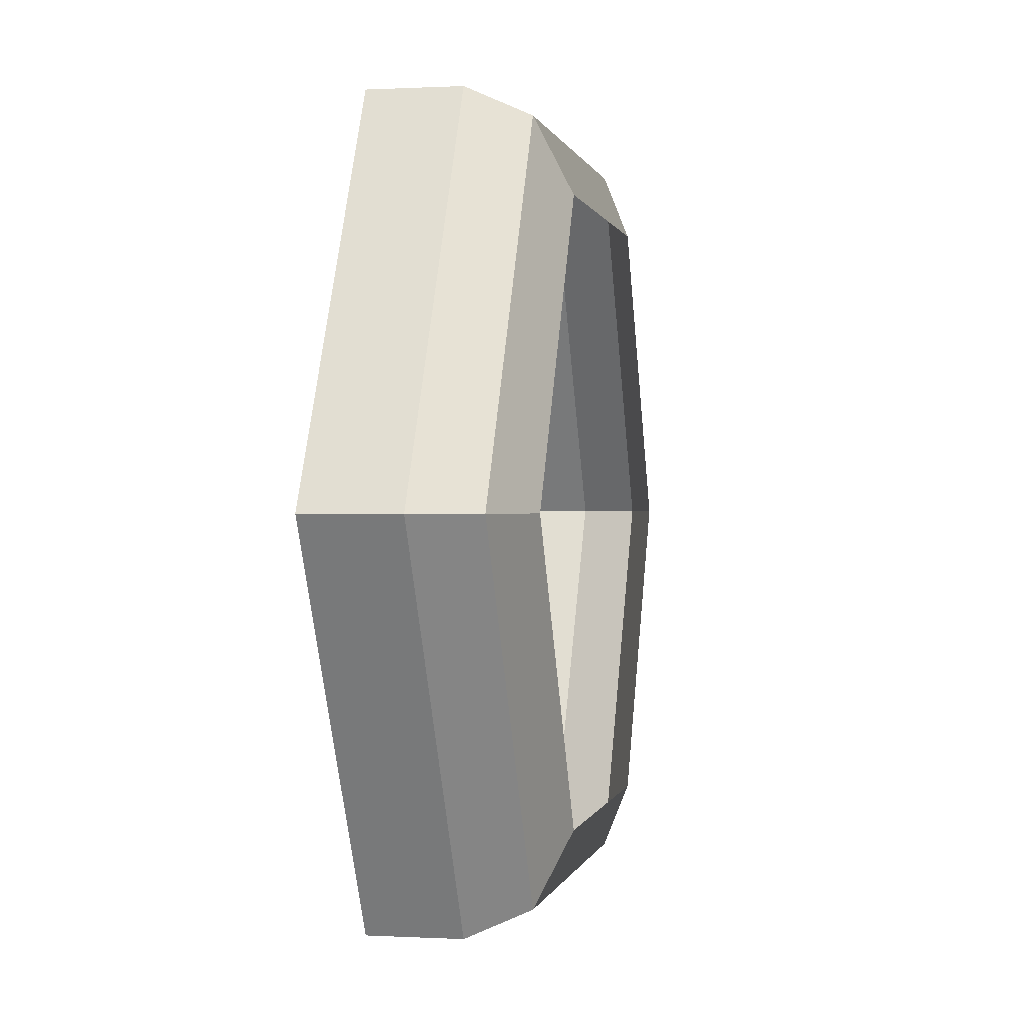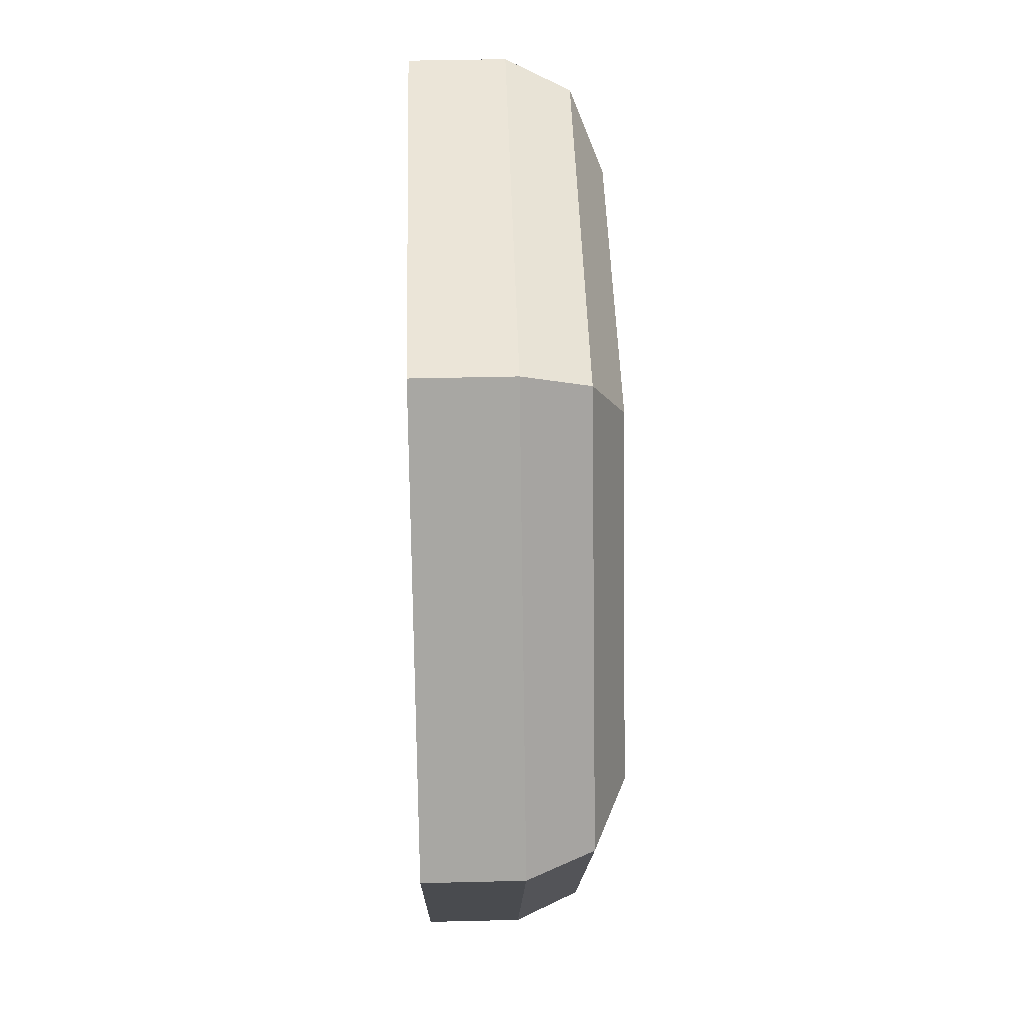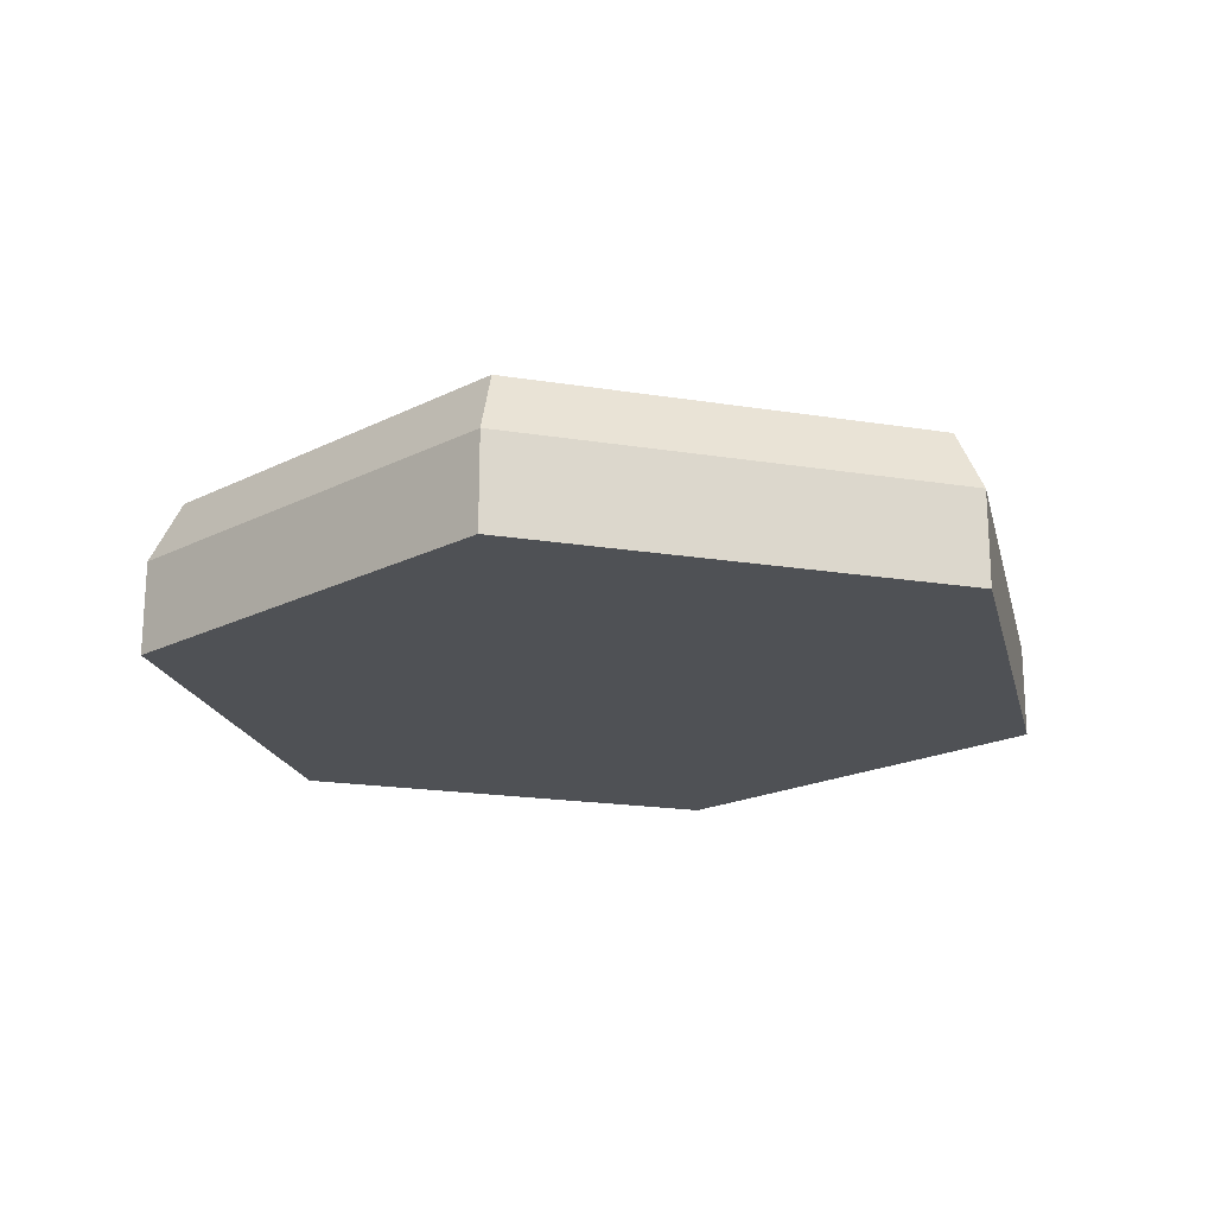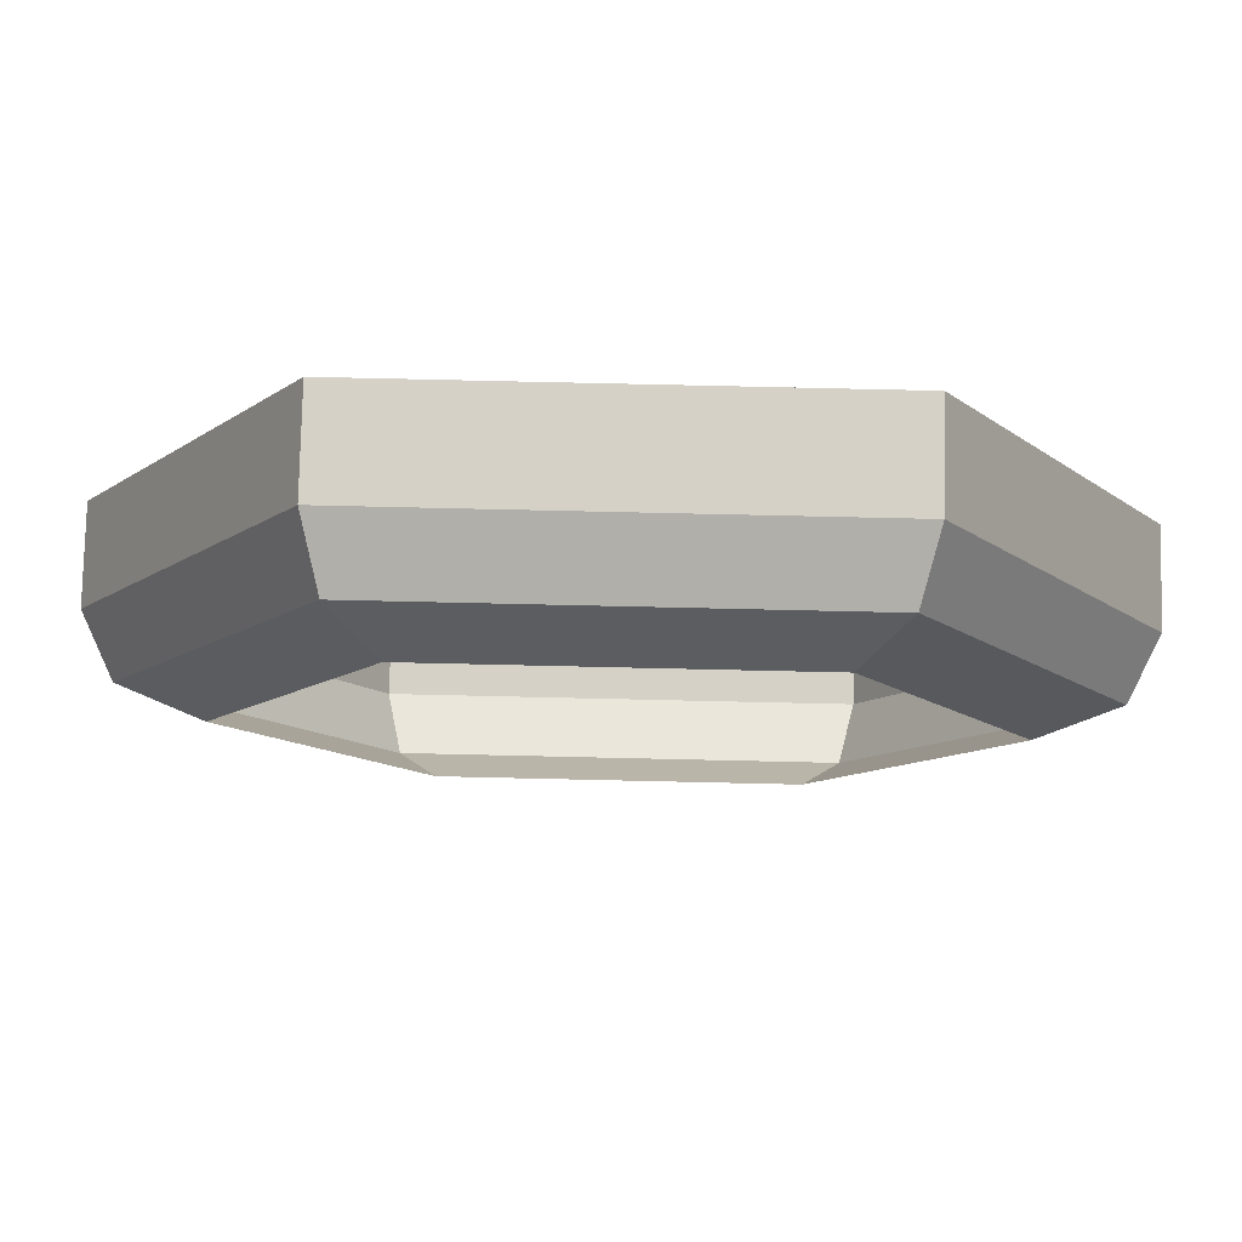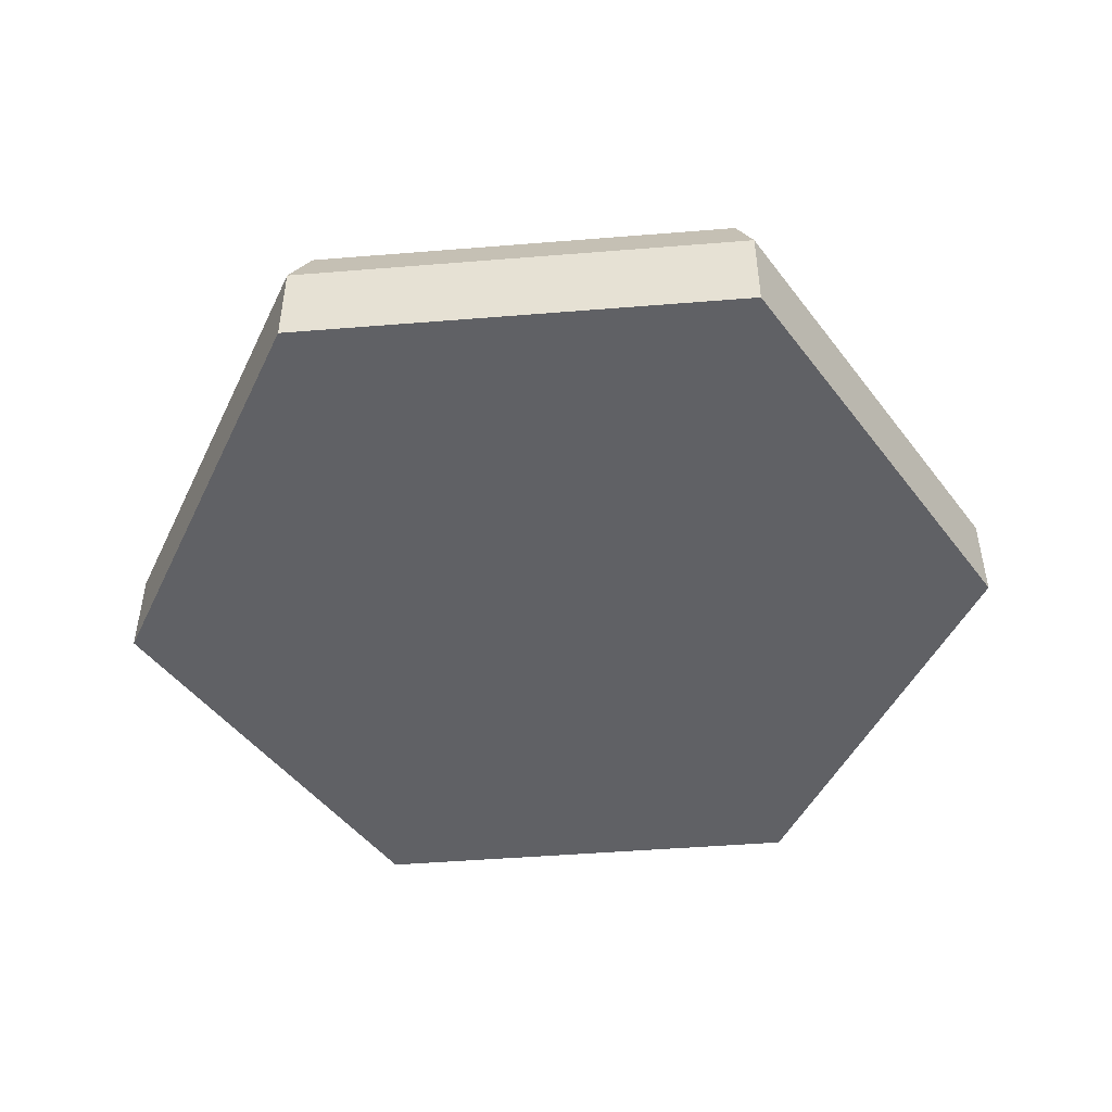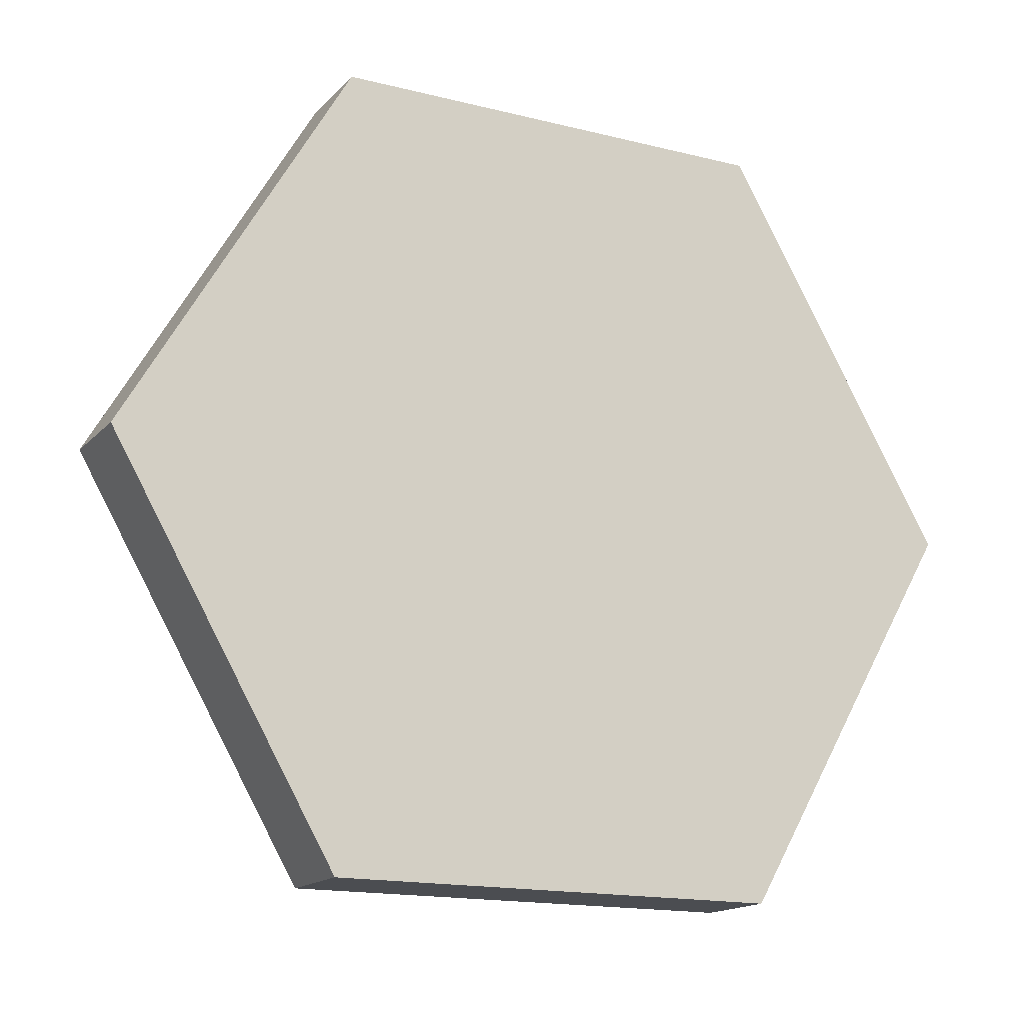
<metadata>
{"format":"obj","ext":"obj","renderer":"f3d","projection":"perspective","resolution":1024,"background":"white","views":[{"elev":0.2,"azim":101.3,"up":"+Z"},{"elev":45.7,"azim":88.4,"up":"+Z"},{"elev":-19.5,"azim":163.3,"up":"+Y"},{"elev":78.8,"azim":-178.7,"up":"+Z"},{"elev":-47.4,"azim":65.2,"up":"+Y"},{"elev":-16.0,"azim":-27.5,"up":"+Z"}]}
</metadata>
<code>
o Knight.001
v -0.7761 -0 -0.3879
v -1.224 -0 -0.3879
v -0.7761 0.09207 -0.3879
v -1.224 0.09207 -0.3879
v -0.7912 0.1533 -0.3616
v -1.209 0.1533 -0.3616
v -0.8305 0.1843 -0.2937
v -1.17 0.1843 -0.2937
v -1.448 -0 0
v -0.5521 0 -0
v -0.7761 0 0.3879
v -1.224 0 0.3879
v -1.448 0.09207 -0
v -0.5521 0.09207 -0
v -0.7761 0.09207 0.3879
v -1.224 0.09207 0.3879
v -1.418 0.1533 -0
v -0.5824 0.1533 -0
v -0.7912 0.1533 0.3616
v -1.209 0.1533 0.3616
v -0.6609 0.1843 -0
v -0.8305 0.1843 0.2937
v -1.17 0.1843 0.2937
v -1.339 0.1843 -0
v -1 0 0
f 2 9 13 4
f 10 1 3 14
f 4 13 17 6
f 14 3 5 18
f 18 5 7 21
f 6 17 24 8
f 9 2 25
f 2 1 25
f 10 25 1
f 12 16 13 9
f 10 14 15 11
f 16 20 17 13
f 14 18 19 15
f 18 21 22 19
f 20 23 24 17
f 9 25 12
f 12 25 11
f 10 11 25
f 22 23 20 19
f 19 20 16 15
f 15 16 12 11
f 5 6 8 7
f 3 4 6 5
f 1 2 4 3

</code>
